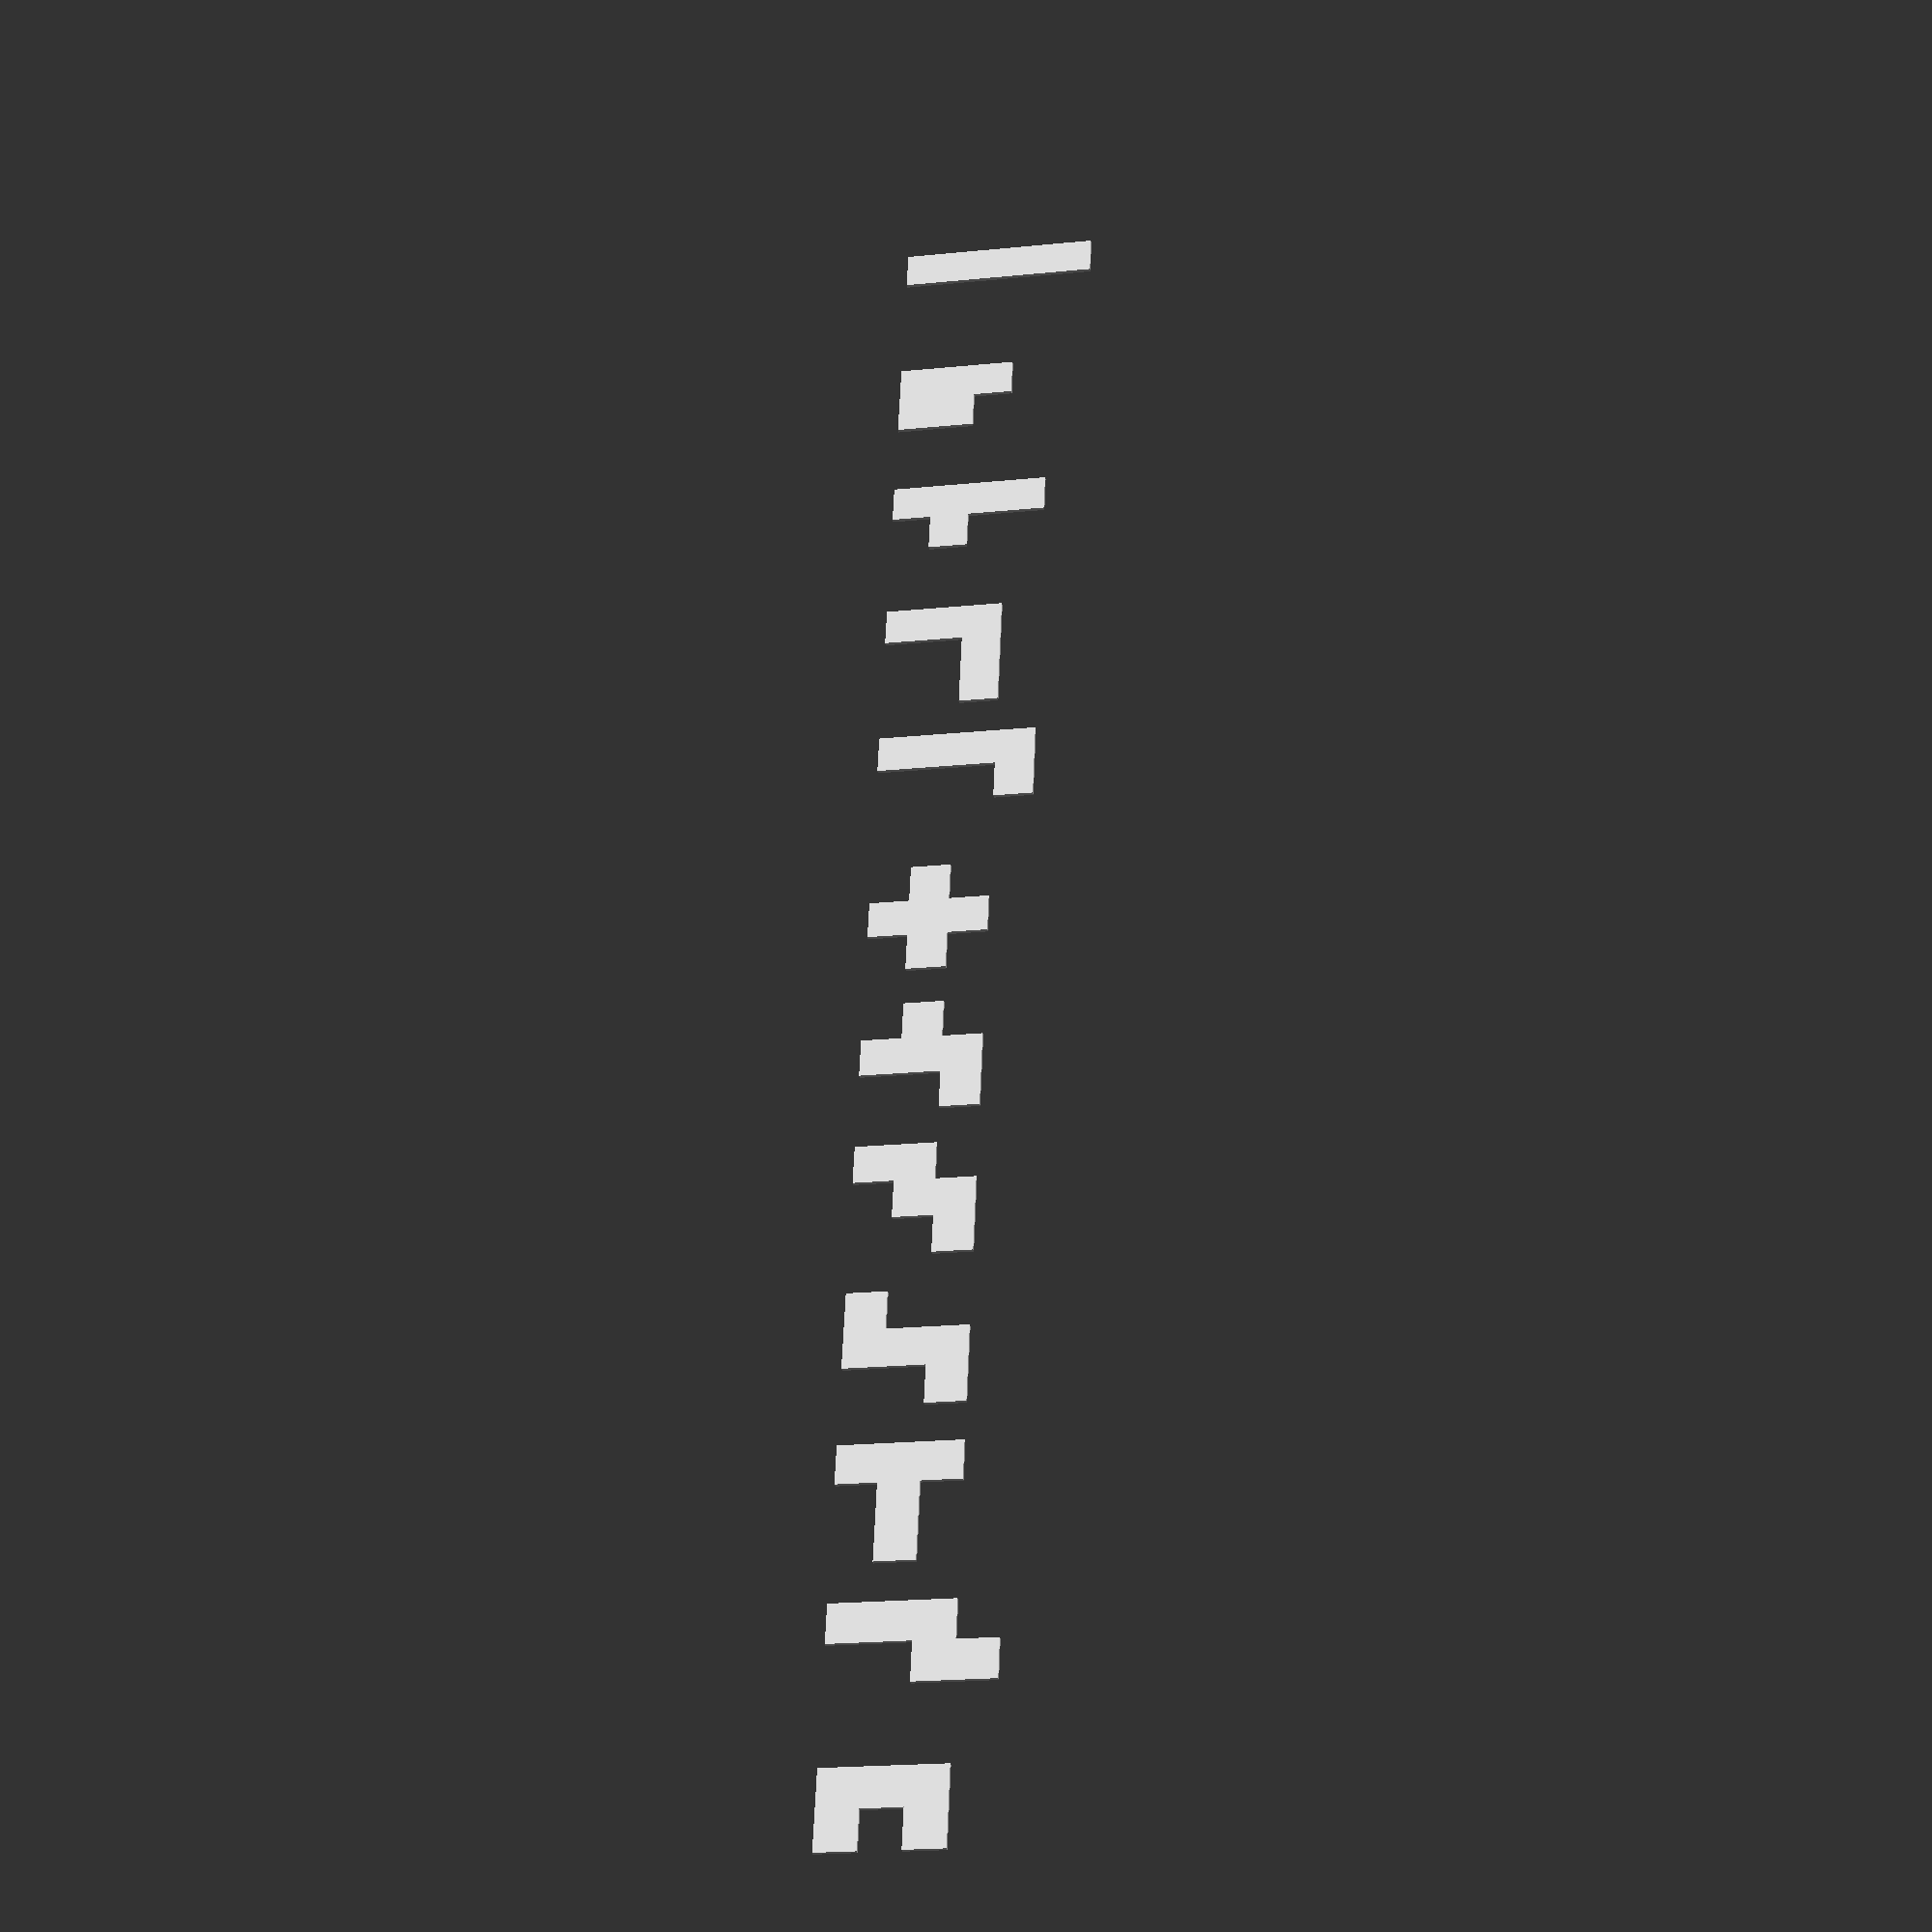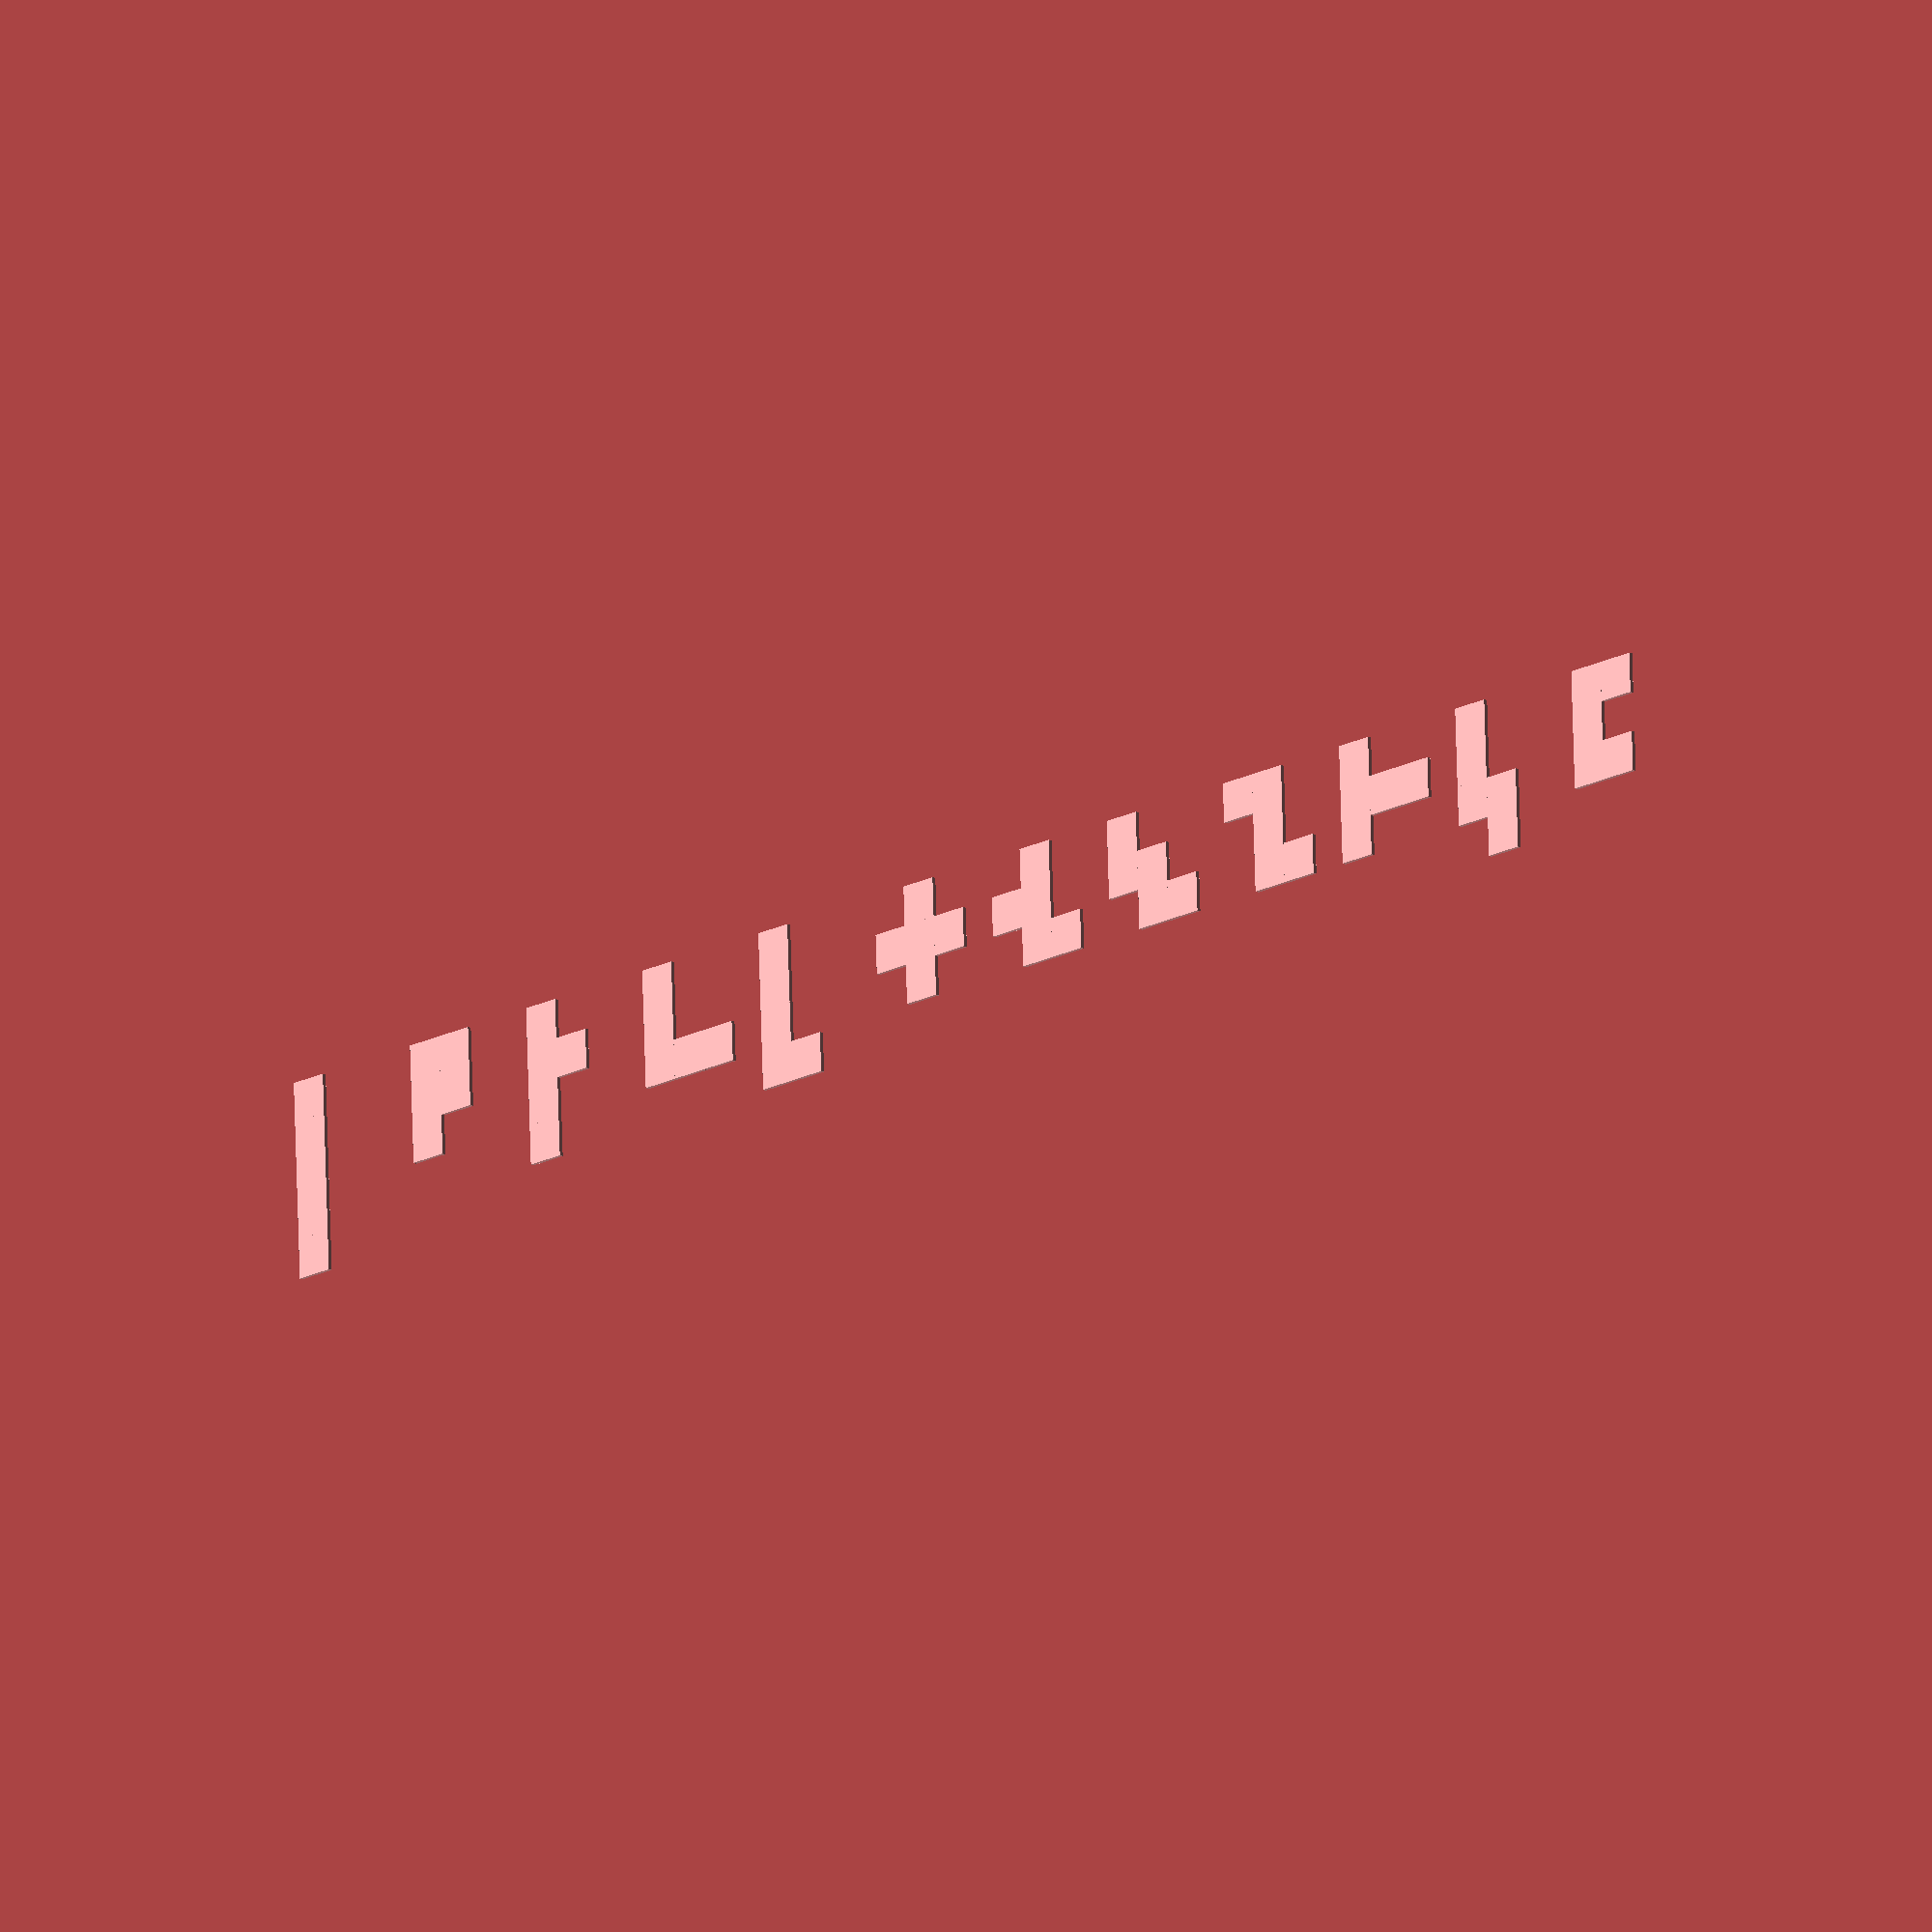
<openscad>
W = 10;

module pentomino(idxs)
for (xy=idxs)
translate(xy * W)
square(W)
    ;

for (i_idxs=[
    [0, [[0, 0], [0, 1], [0, 2], [0, 3], [0, 4]]],  // line
    [1, [[0, 0], [0, 1], [0, 2], [1, 0], [1, 1]]],  // blob
    [2, [[0, 0], [0, 1], [0, 2], [0, 3], [1, 1]]],  // baton
    [3, [[0, 0], [0, 1], [0, 2], [1, 2], [2, 2]]],  // short L
    [4, [[0, 0], [0, 1], [0, 2], [0, 3], [1, 3]]],  // long L
    [5, [[1, 0], [0, 1], [1, 1], [1, 2], [2, 1]]],  // +
    [6, [[1, 0], [0, 1], [1, 1], [1, 2], [2, 2]]],  // wonky +
    [7, [[0, 0], [0, 1], [1, 1], [1, 2], [2, 2]]],  // W
    [8, [[0, 0], [1, 0], [1, 1], [1, 2], [2, 2]]],  // S
    [9, [[0, 0], [0, 1], [0, 2], [1, 1], [2, 1]]],  // T
    [10, [[0, 0], [0, 1], [0, 2], [1, 2], [1, 3]]],  // snake
    [11, [[0, 0], [0, 1], [0, 2], [1, 0], [1, 2]]],  // C
])
translate([W * i_idxs[0] * 4, 0])
pentomino(i_idxs[1])
    ;

</openscad>
<views>
elev=33.2 azim=92.3 roll=10.2 proj=p view=solid
elev=195.5 azim=2.4 roll=315.2 proj=o view=wireframe
</views>
